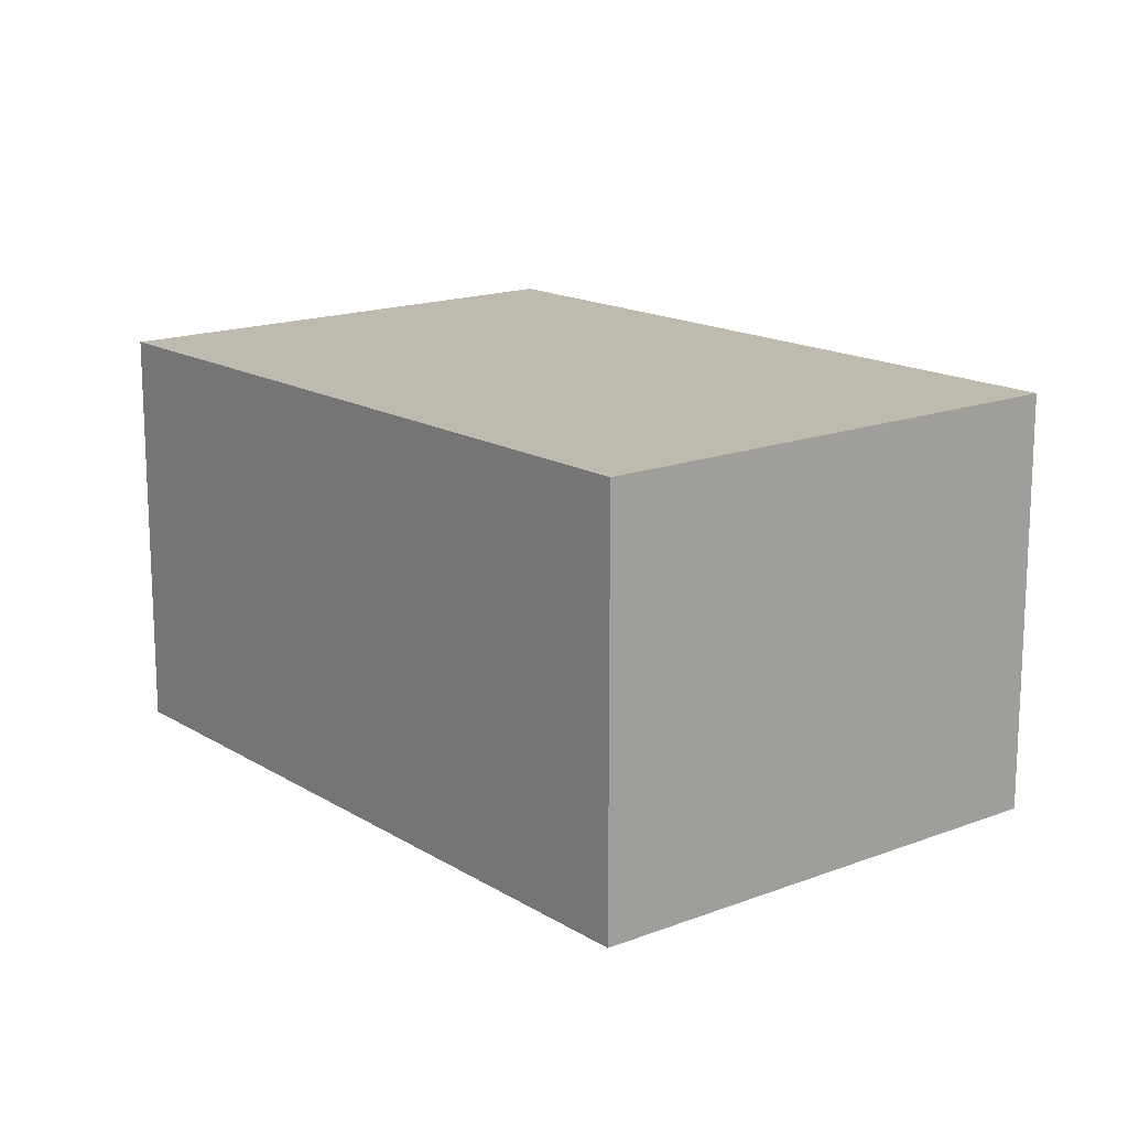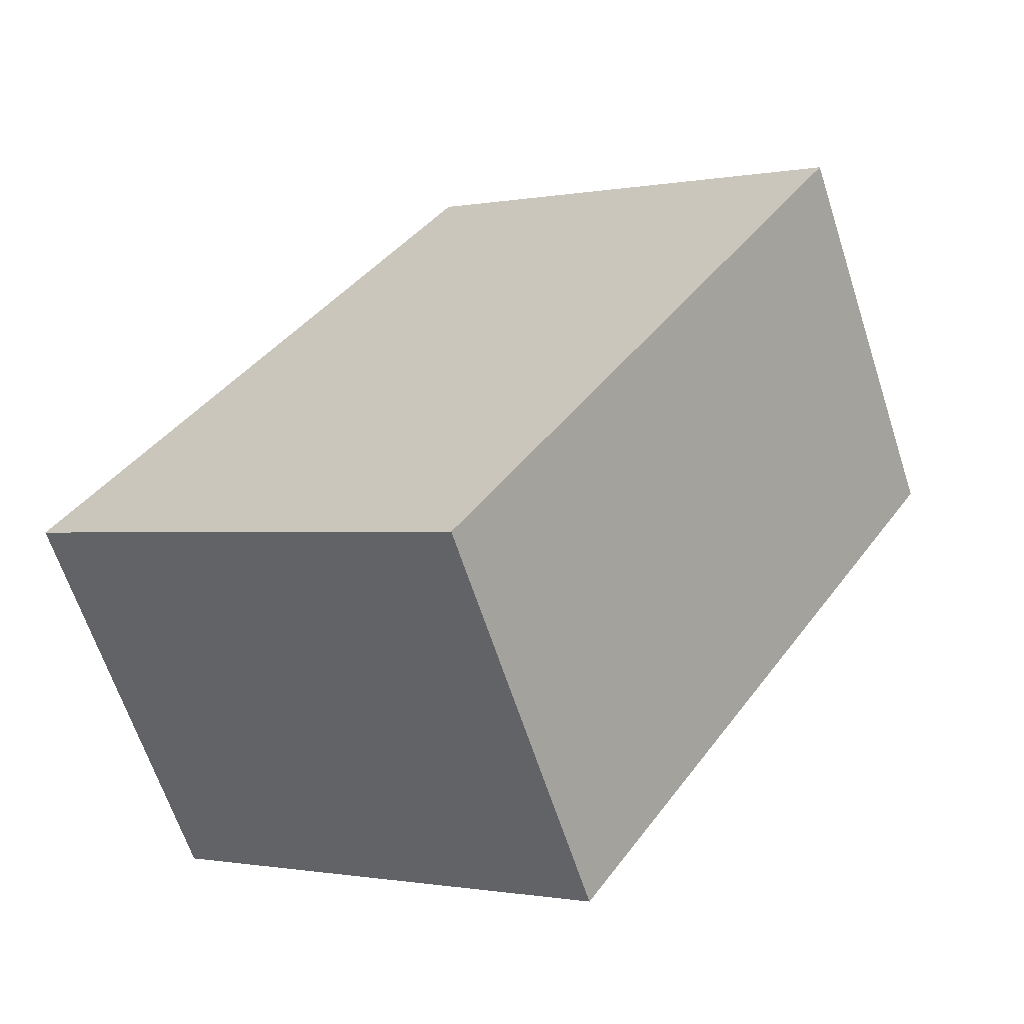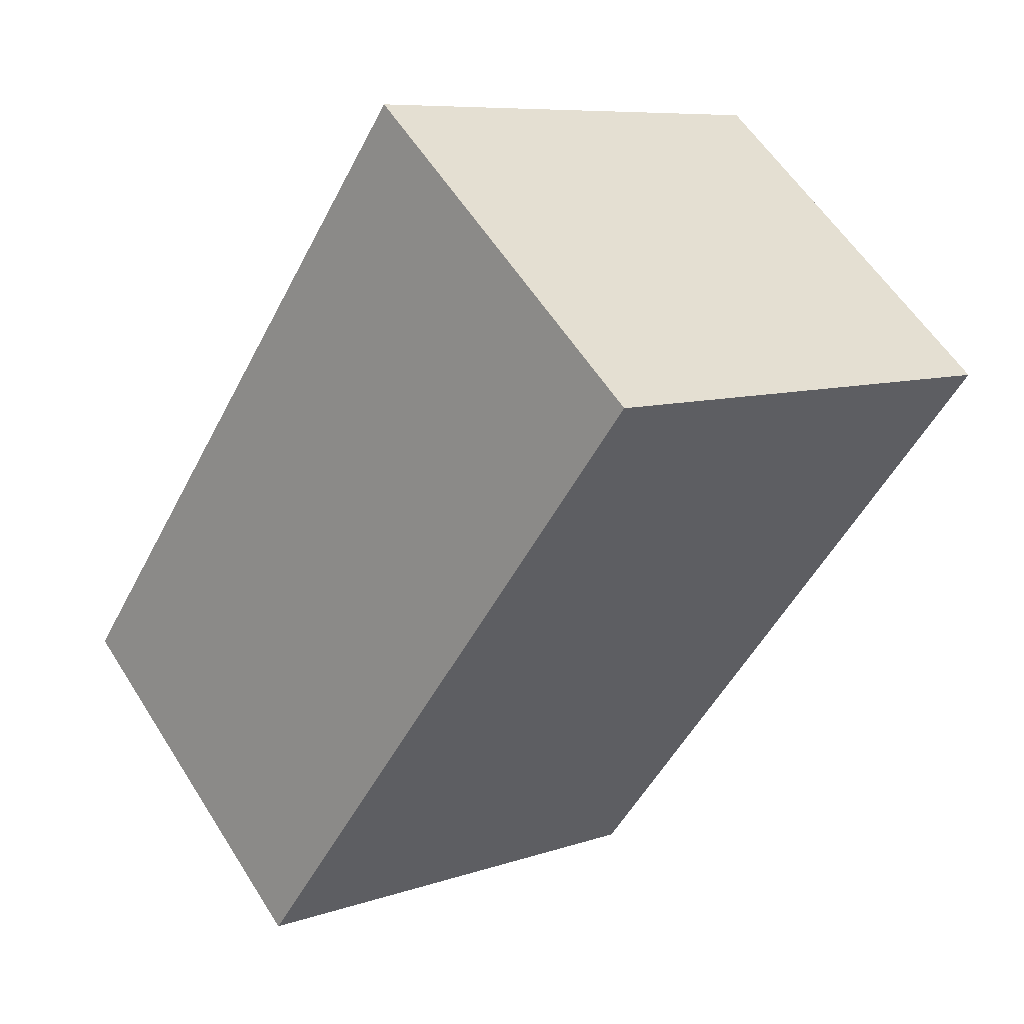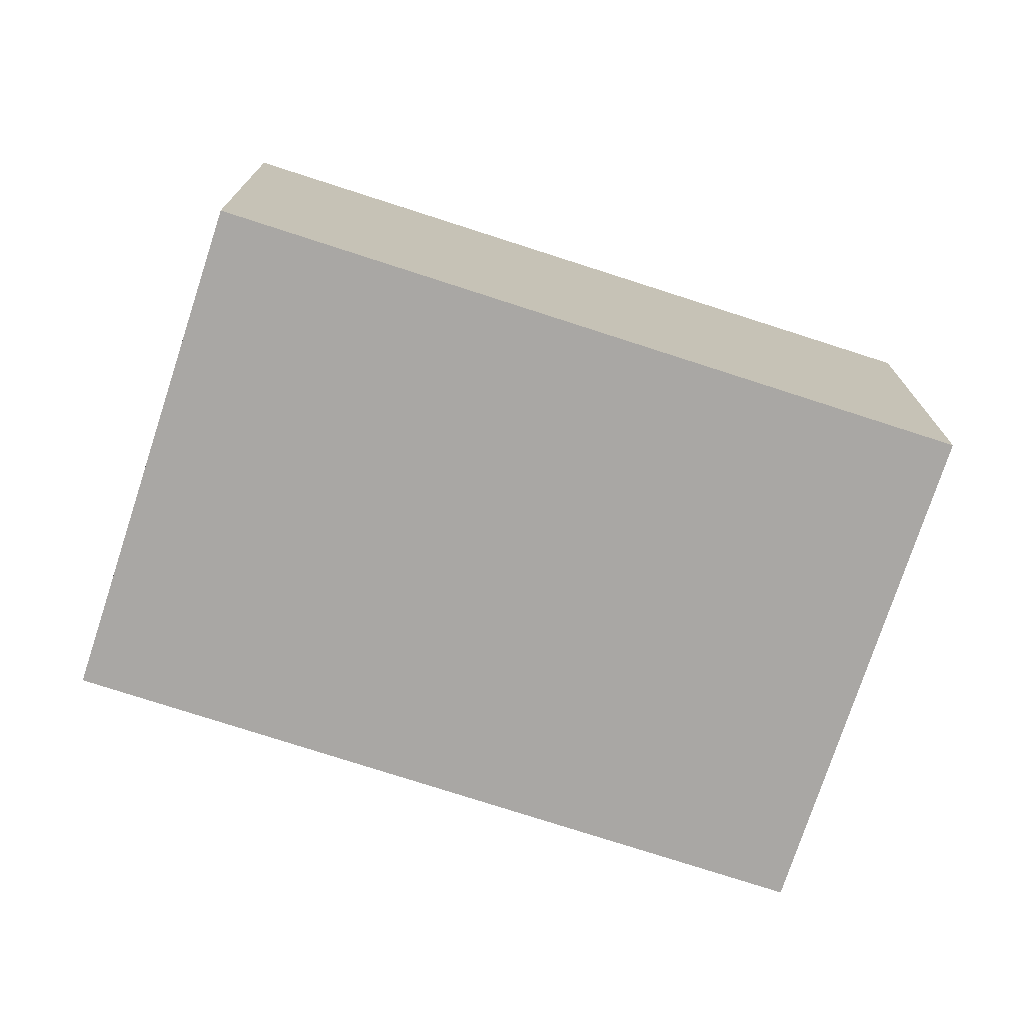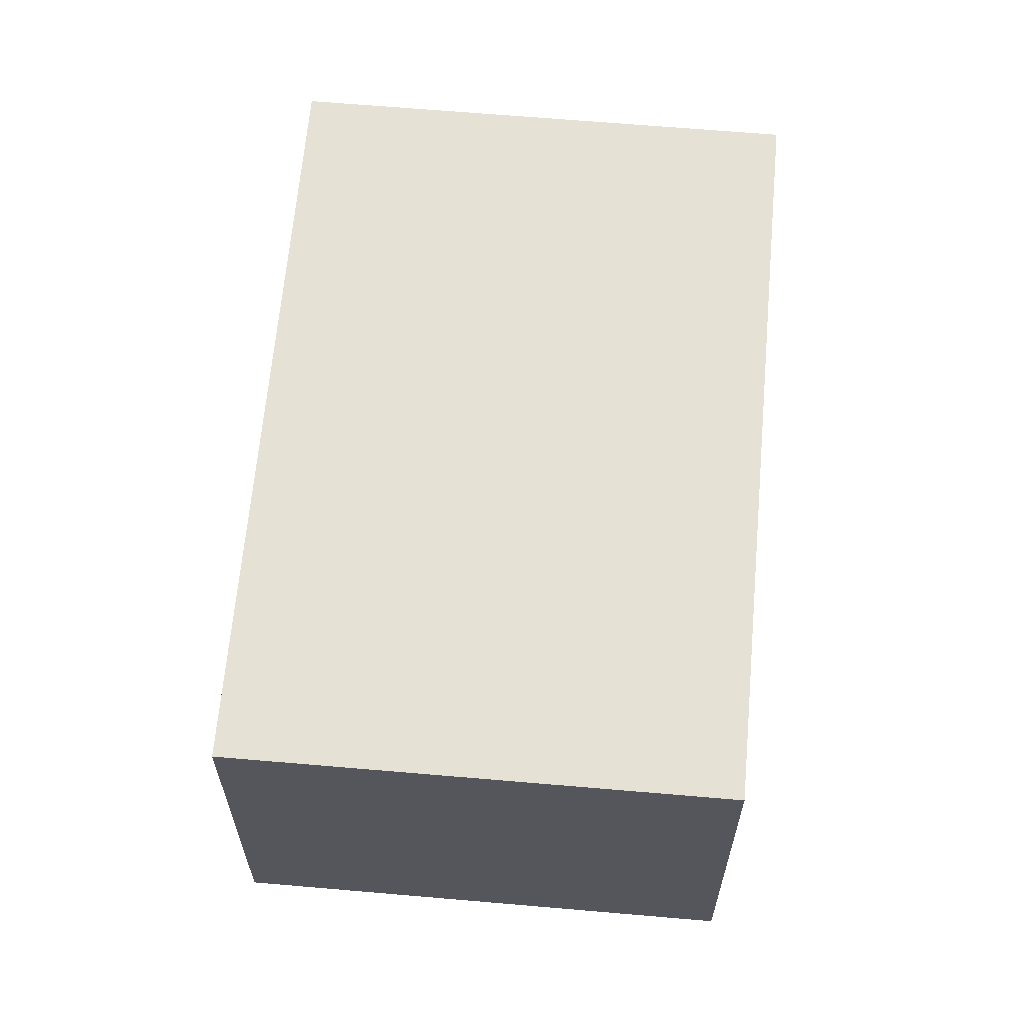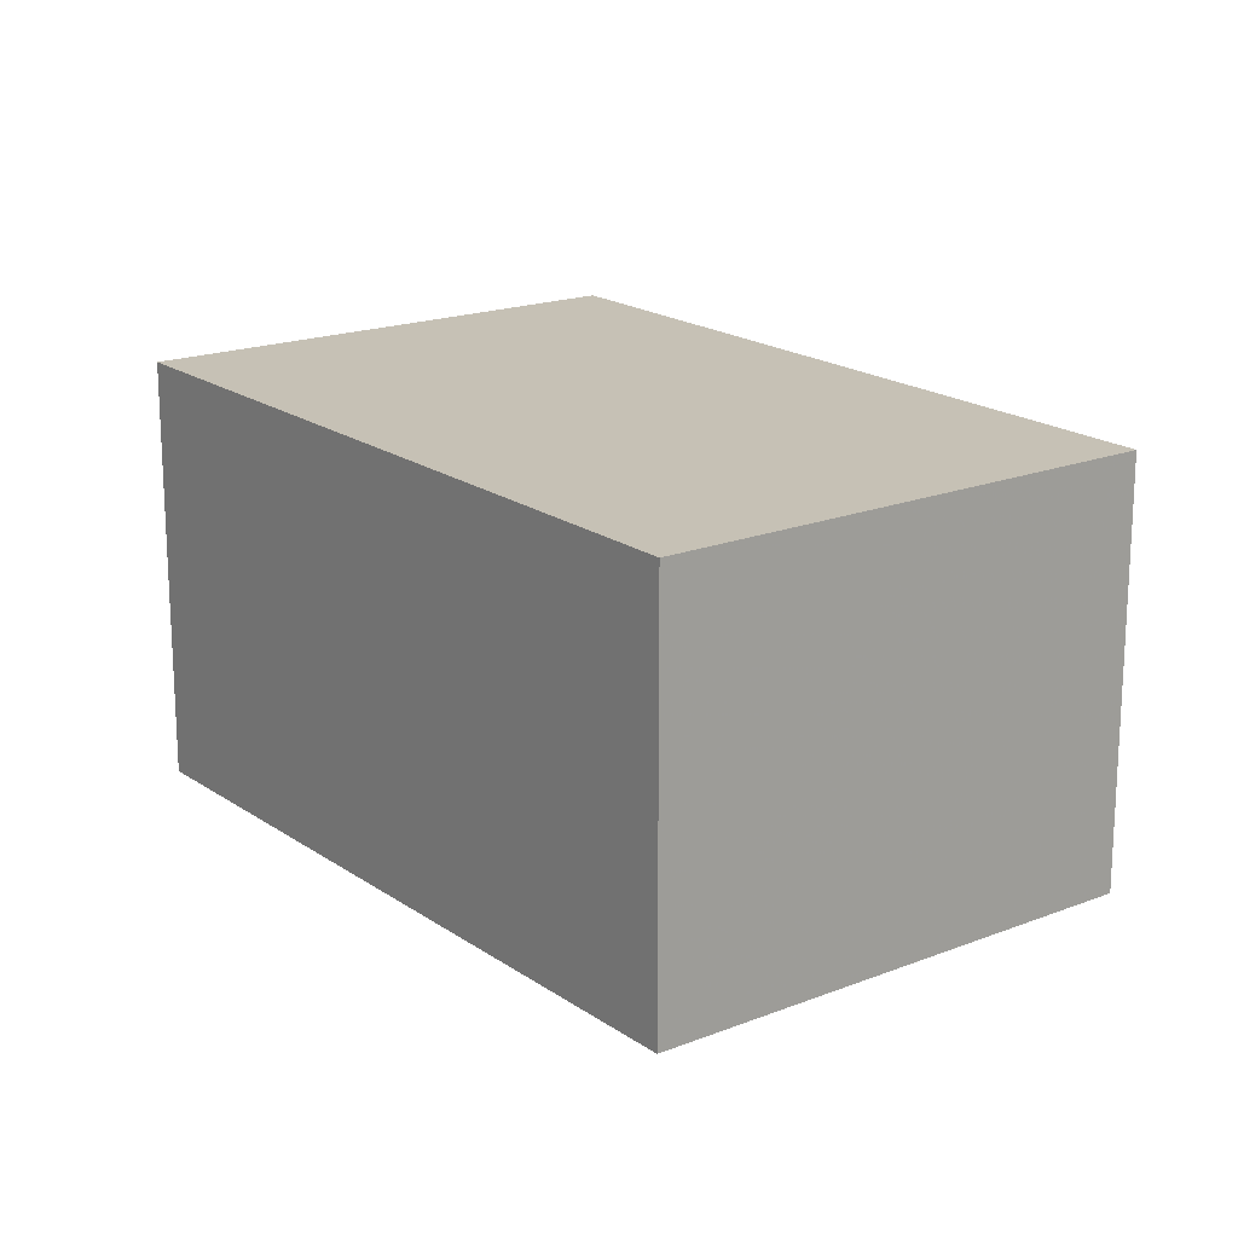
<metadata>
{"format":"obj","ext":"obj","renderer":"f3d","projection":"perspective","resolution":1024,"background":"white","views":[{"elev":16.3,"azim":173.6,"up":"+Z"},{"elev":-64.5,"azim":-162.0,"up":"+Y"},{"elev":57.8,"azim":148.0,"up":"+Y"},{"elev":-74.8,"azim":104.1,"up":"+Z"},{"elev":63.7,"azim":37.2,"up":"+Z"},{"elev":18.1,"azim":-5.2,"up":"+Z"}]}
</metadata>
<code>
v -2002 -562.5 1.613
v -2000 -561.4 1.617
v -1999 -564 1.584
v -2000 -565 1.58
v -1999 -564.5 1.582
v -2001 -561.9 1.615
v -2001 -561.9 1.615
v -2002 -562.5 1.613
v -2002 -562.5 0
v -2001 -561.9 0
v -1999 -564 1.584
v -2000 -561.4 1.617
v -2000 -561.4 -2.22e-16
v -1999 -564 0
v -1999 -564.5 1.582
v -1999 -564 1.584
v -1999 -564 0
v -1999 -564.5 0
v -2002 -562.5 1.613
v -2000 -565 1.58
v -2000 -565 -2.22e-16
v -2002 -562.5 0
v -2000 -565 1.58
v -1999 -564.5 1.582
v -1999 -564.5 0
v -2000 -565 -2.22e-16
v -2000 -561.4 1.617
v -2001 -561.9 1.615
v -2001 -561.9 0
v -2000 -561.4 -2.22e-16
v -2002 -562.5 0
v -2000 -561.4 0
v -1999 -564 0
v -2000 -565 0
f 6 2 3 5
f 5 4 1 6
f 8 9 10 7
f 12 13 14 11
f 16 17 18 15
f 20 21 22 19
f 24 25 26 23
f 28 29 30 27
f 32 33 34 31

</code>
